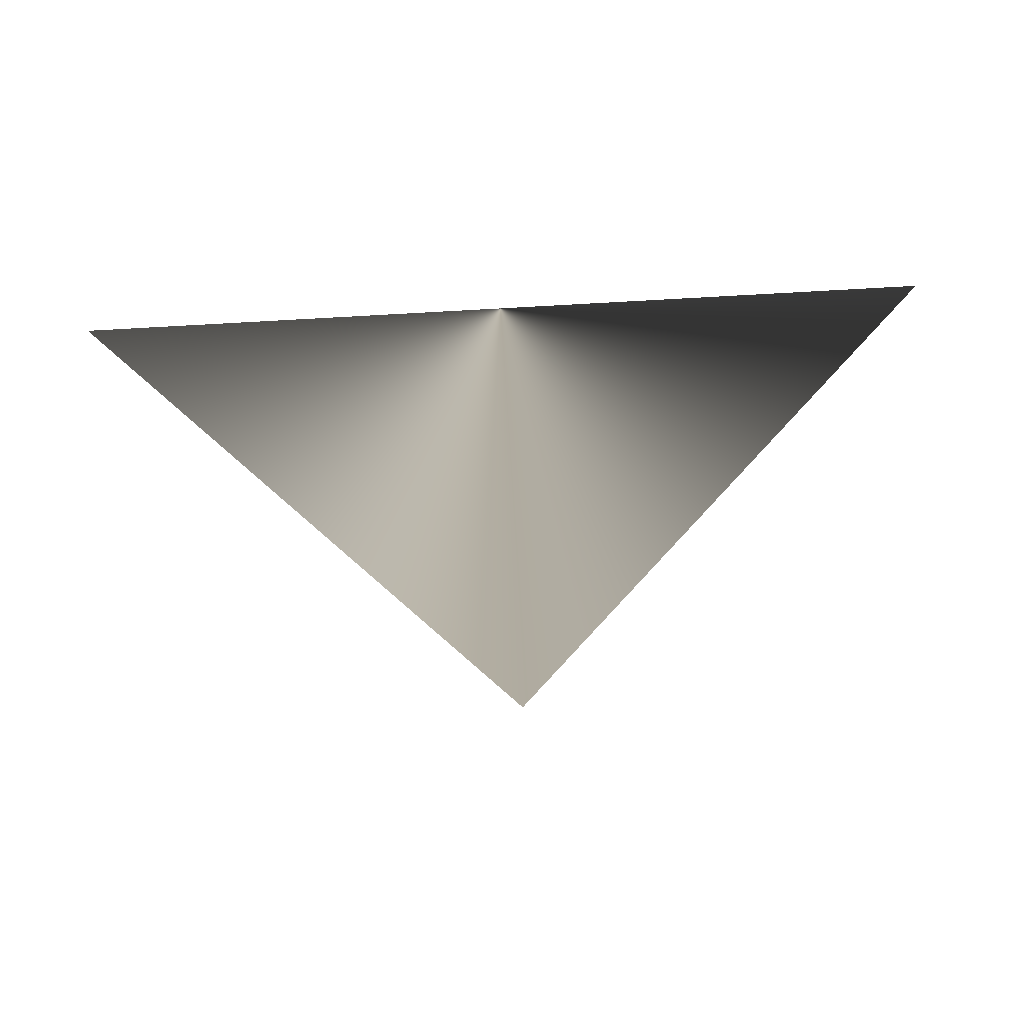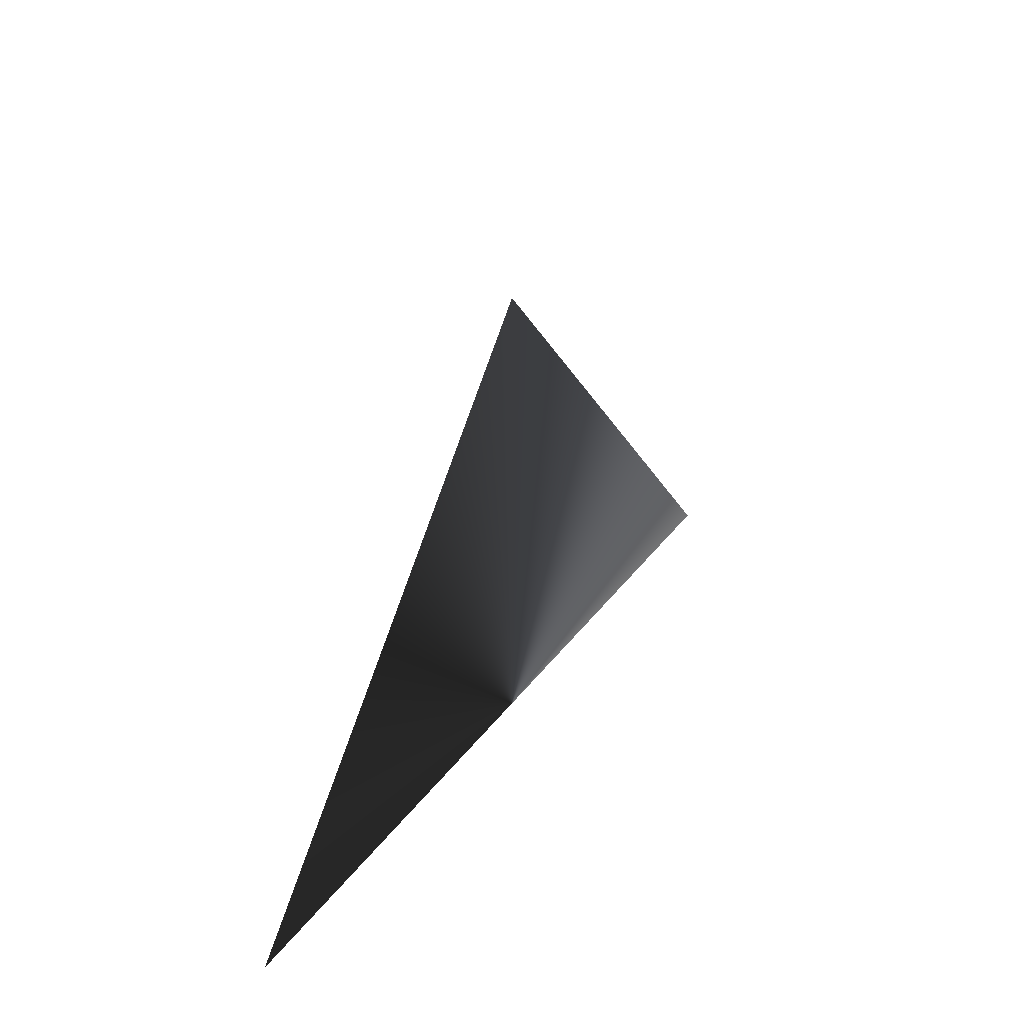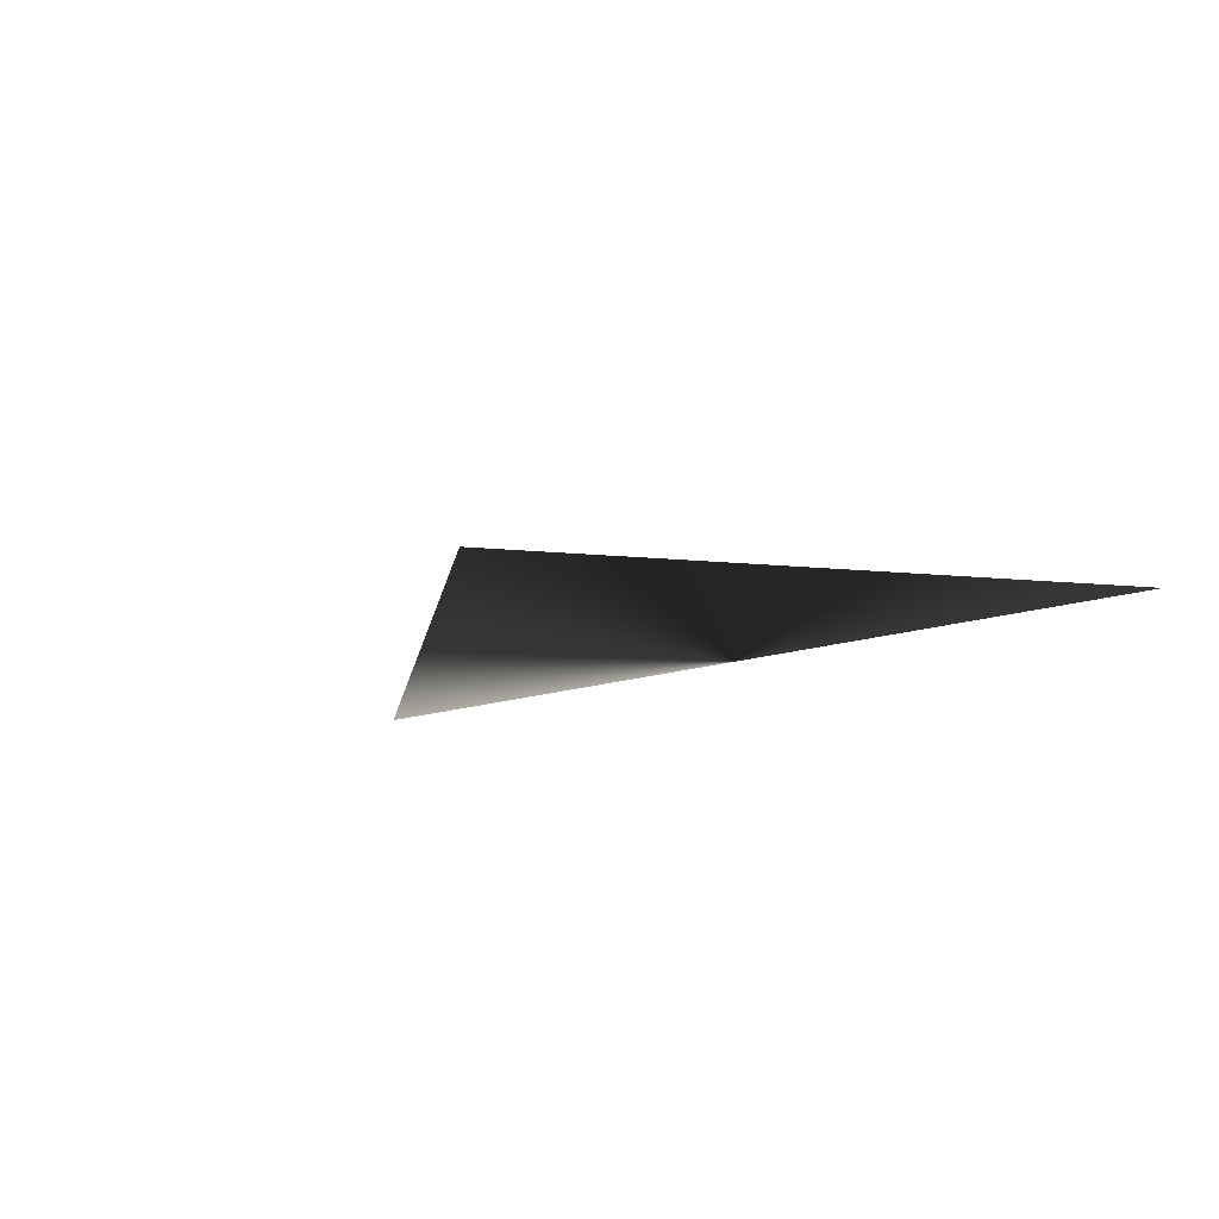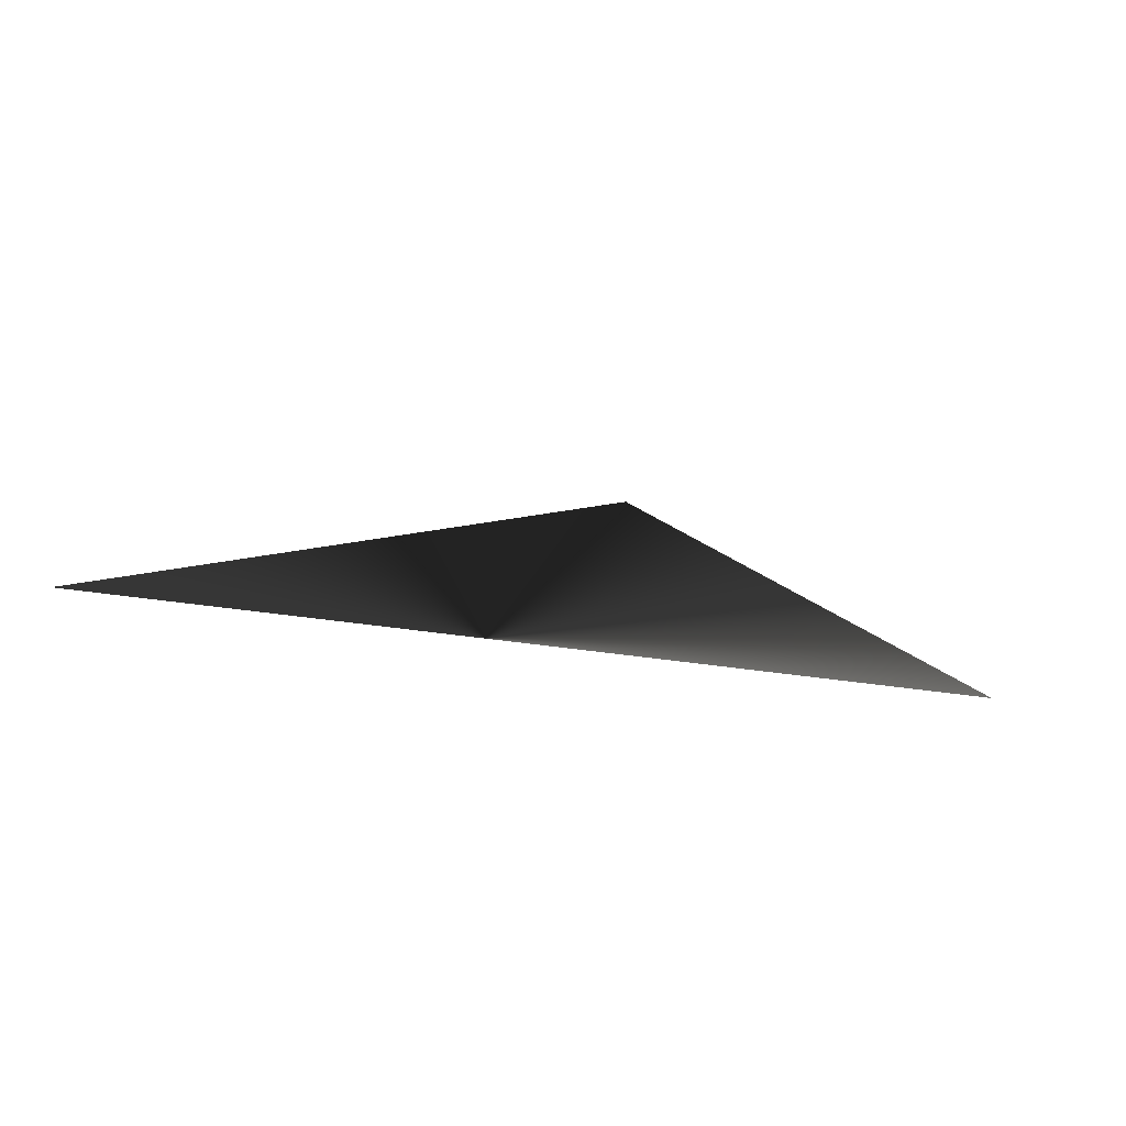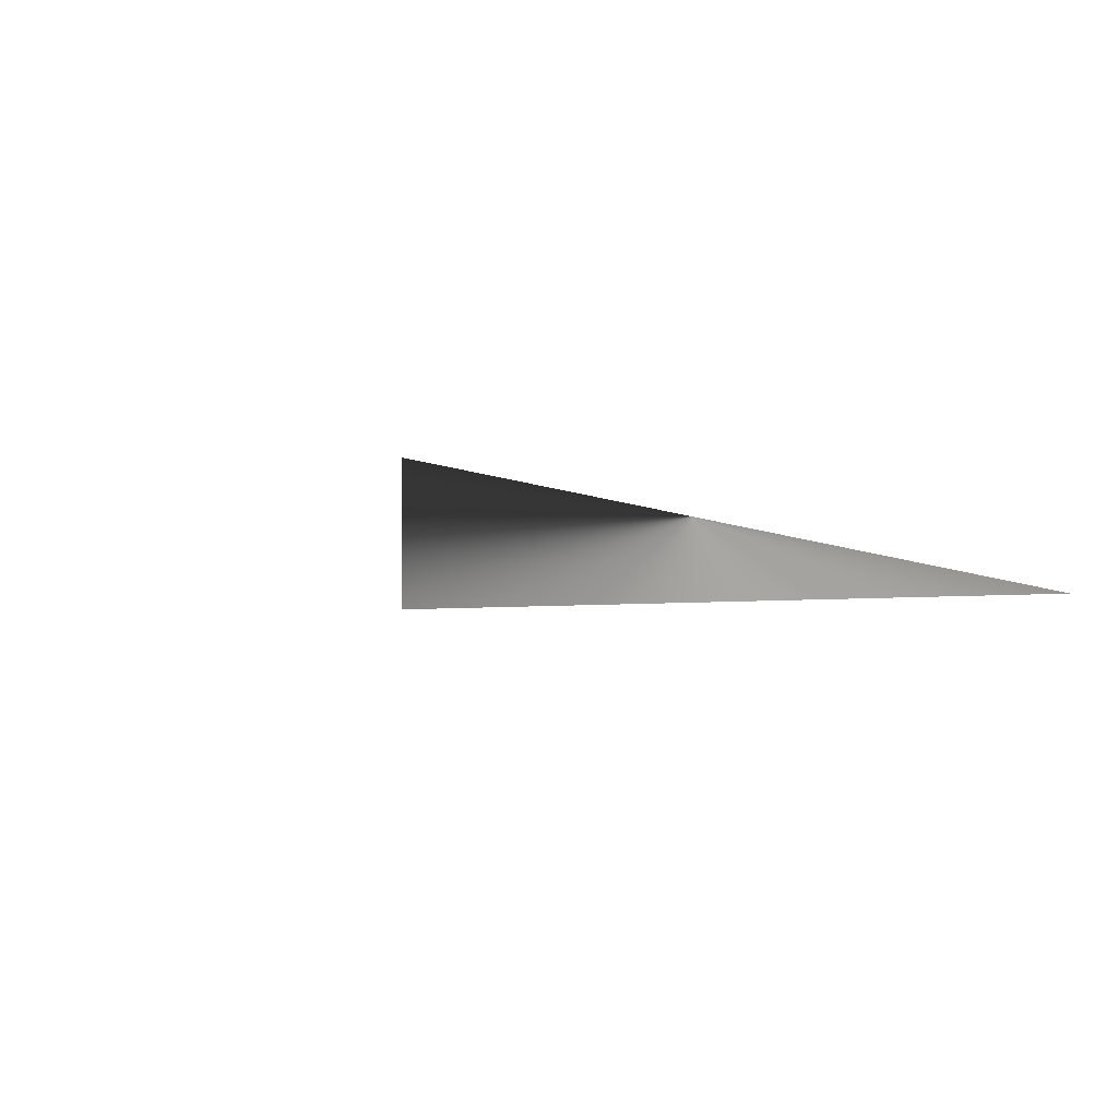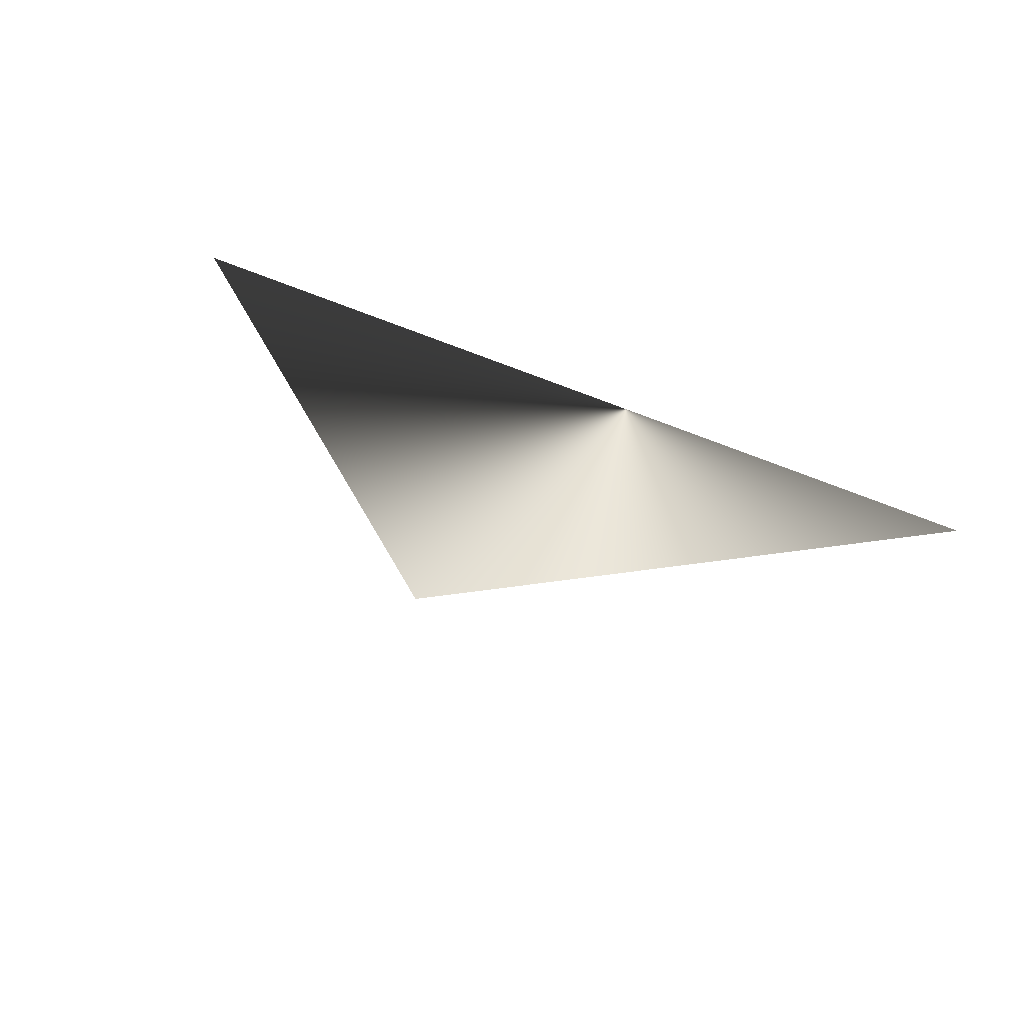
<metadata>
{"format":"obj","ext":"obj","renderer":"f3d","projection":"perspective","resolution":1024,"background":"white","views":[{"elev":-79.7,"azim":3.1,"up":"+Z"},{"elev":29.0,"azim":118.0,"up":"+Y"},{"elev":-16.6,"azim":-145.7,"up":"+Z"},{"elev":18.6,"azim":18.1,"up":"+Z"},{"elev":15.9,"azim":-139.6,"up":"+Z"},{"elev":-32.8,"azim":-31.0,"up":"+Z"}]}
</metadata>
<code>
v 0 1 0​
v -1 0 0​
v 1 0 0​
f 1 2 3

</code>
